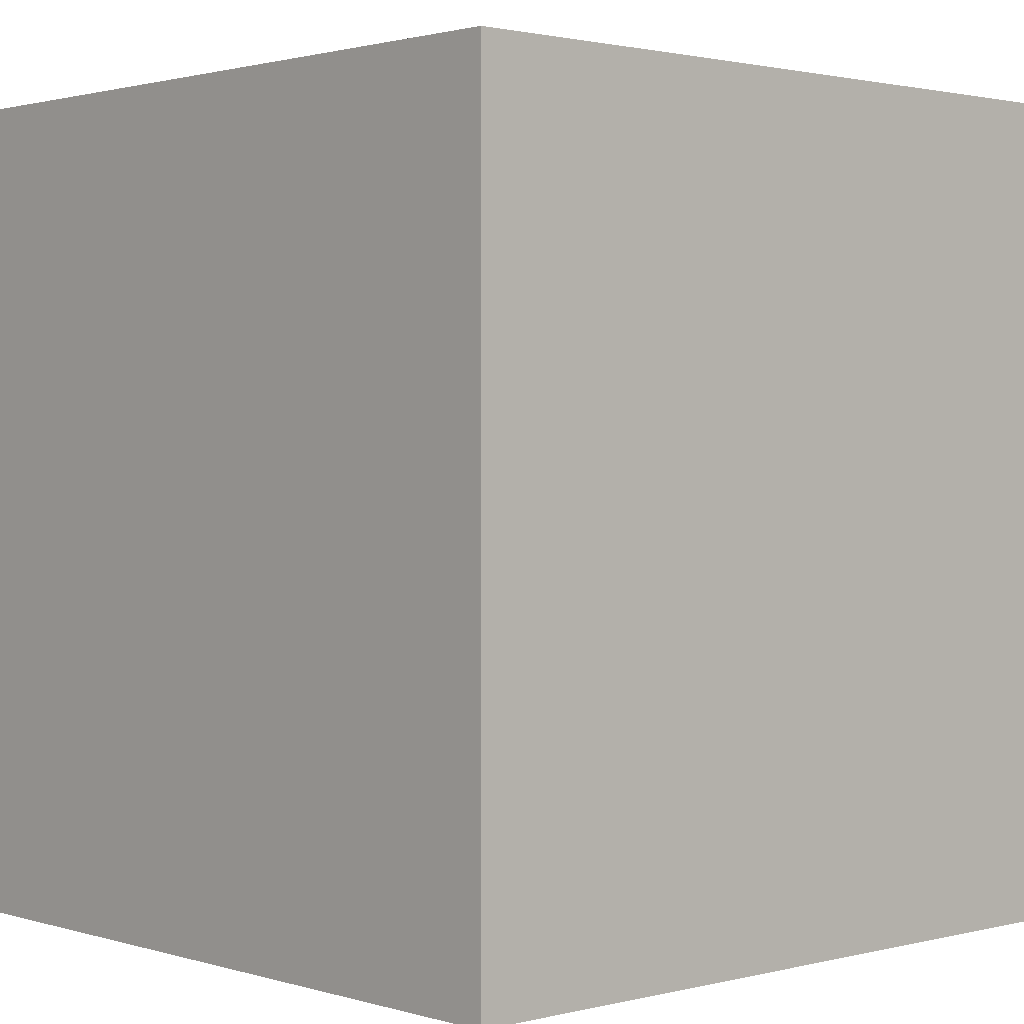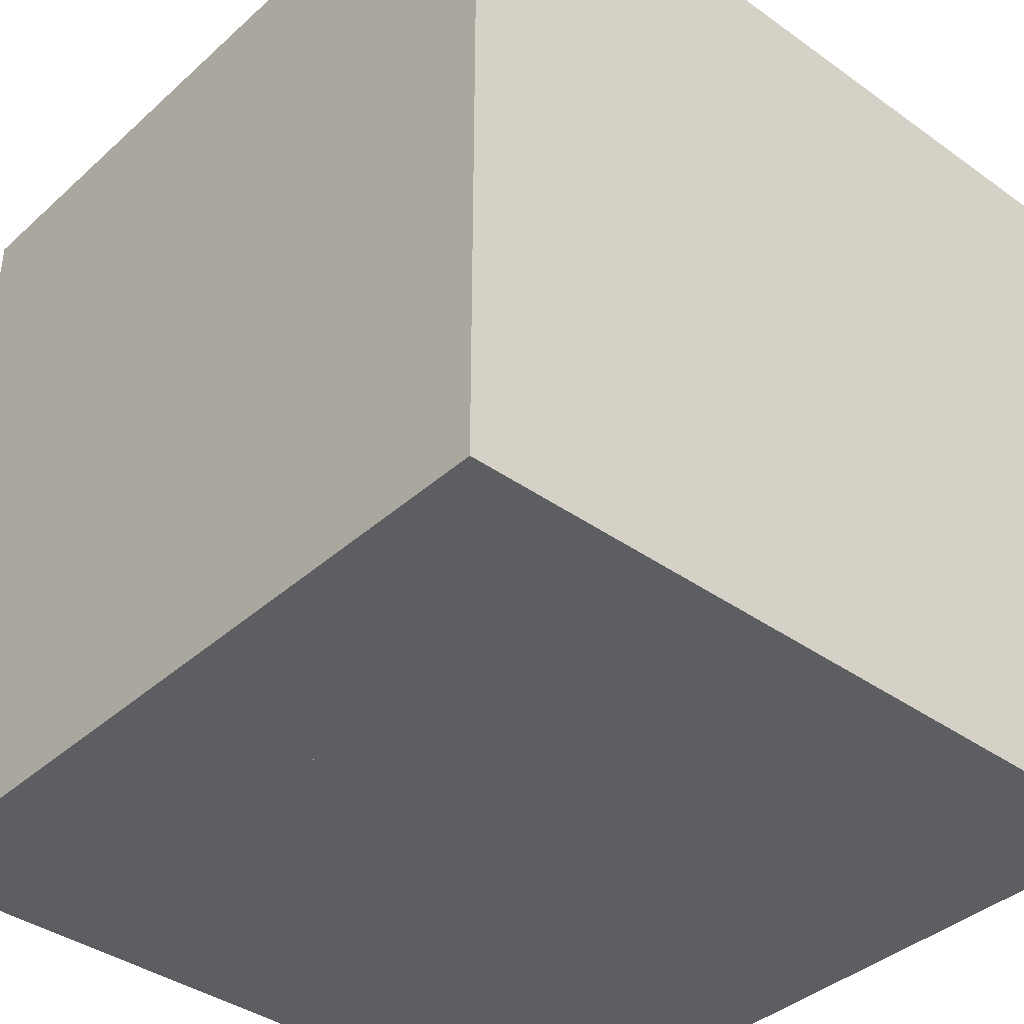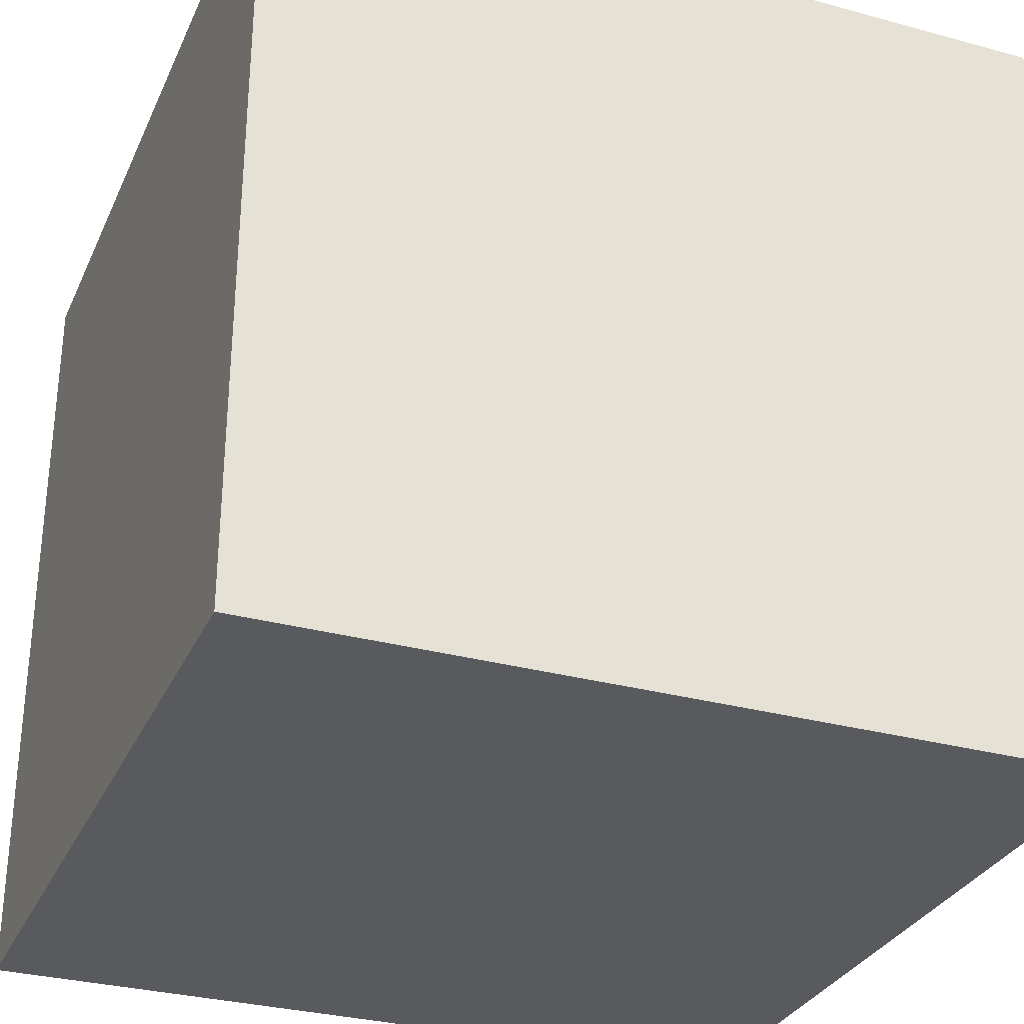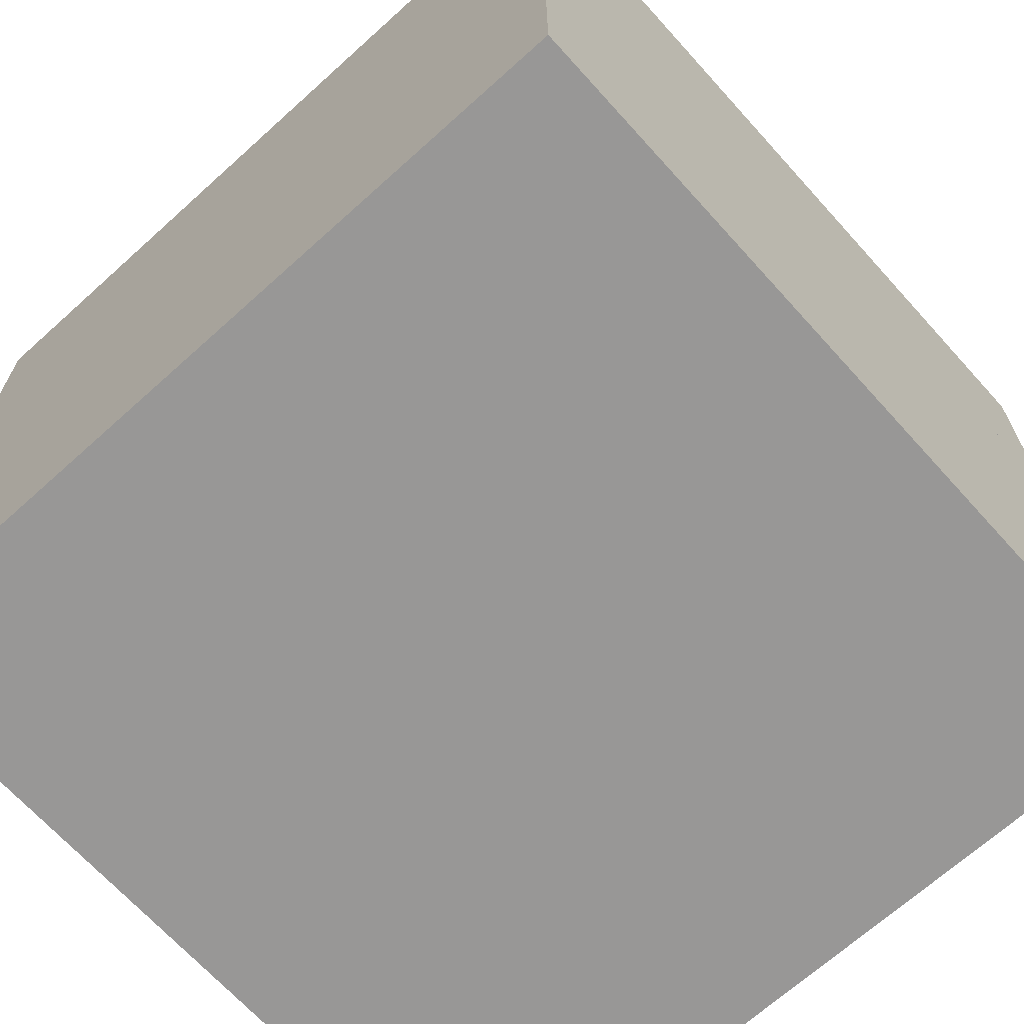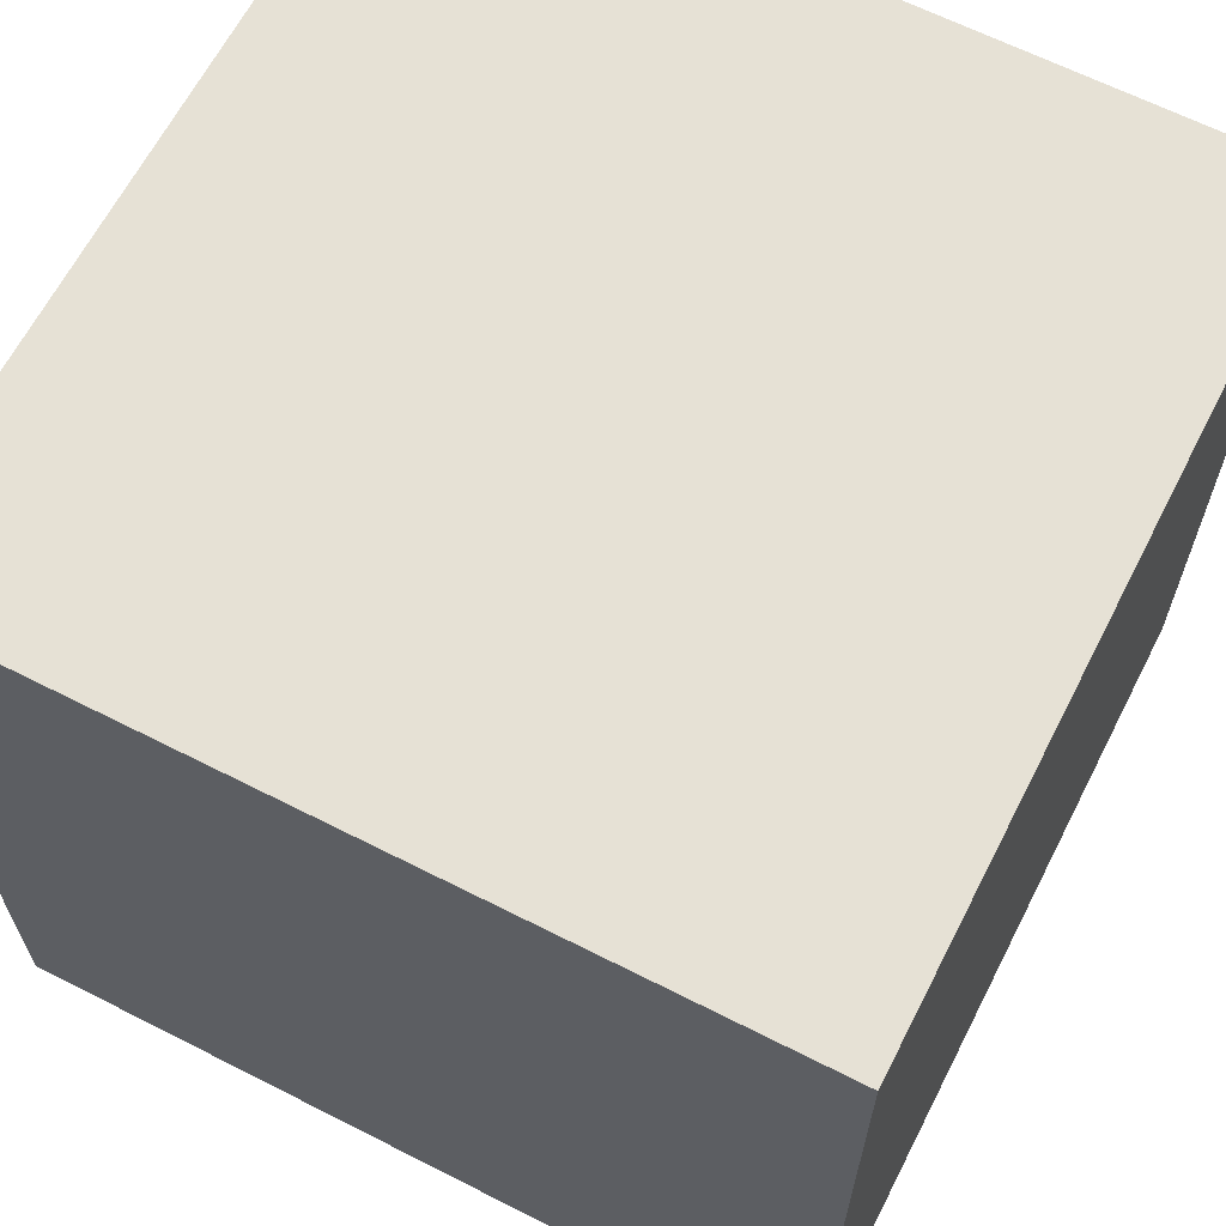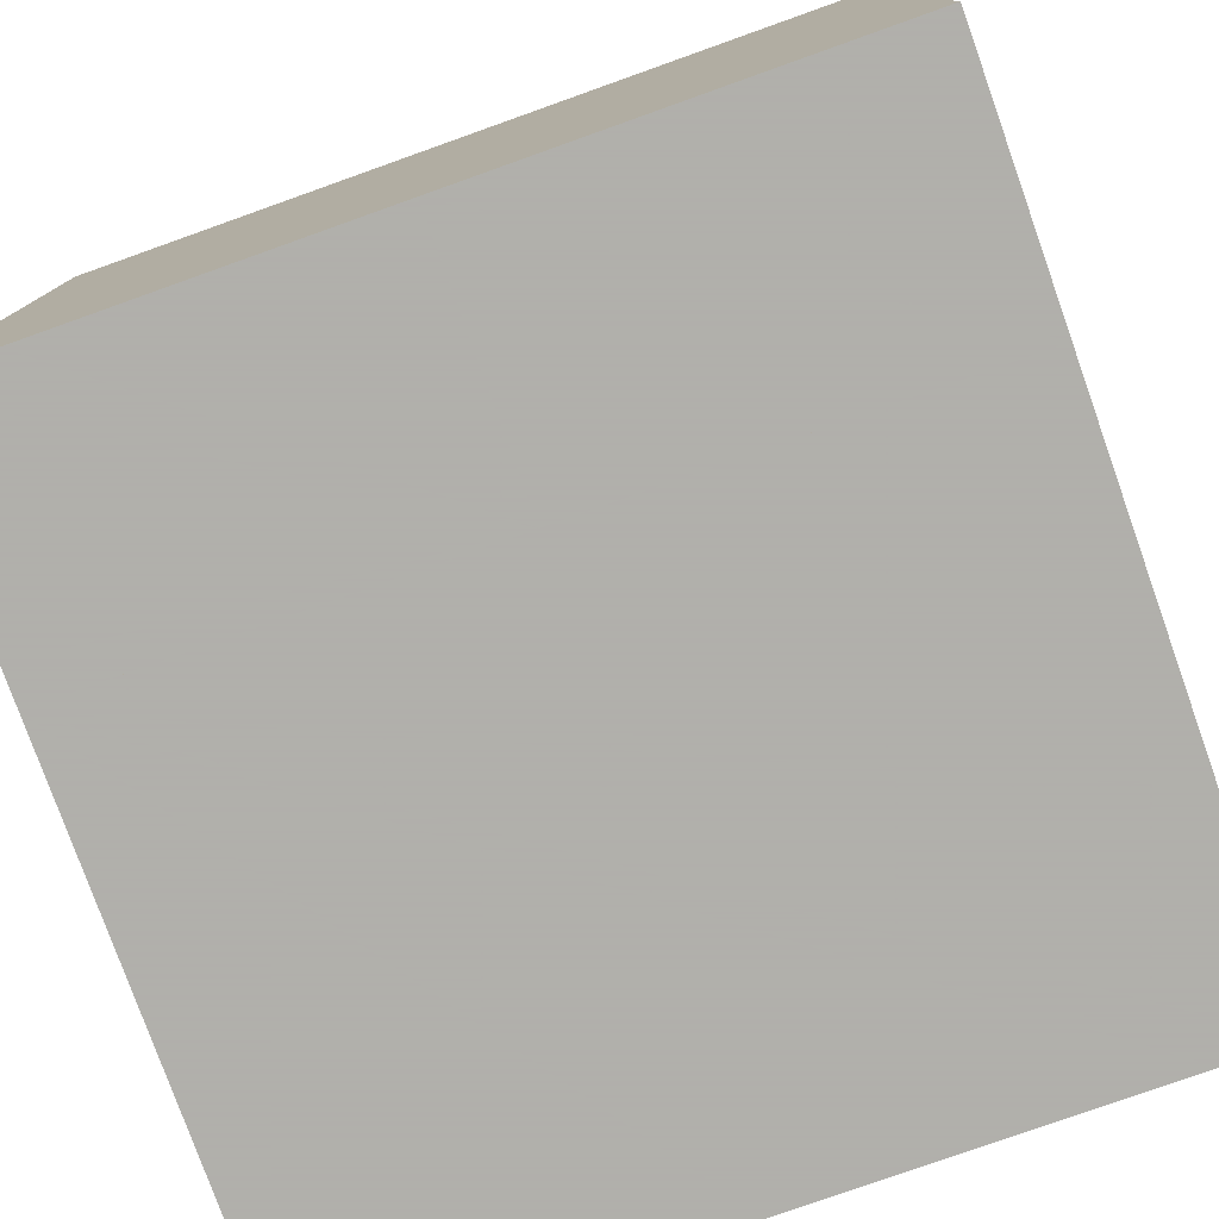
<metadata>
{"format":"obj","ext":"obj","renderer":"f3d","projection":"perspective","resolution":1024,"background":"white","views":[{"elev":1.5,"azim":-42.5,"up":"+Z"},{"elev":-38.8,"azim":-131.8,"up":"+Z"},{"elev":-31.0,"azim":68.7,"up":"+Y"},{"elev":-68.3,"azim":42.1,"up":"+Y"},{"elev":64.5,"azim":117.1,"up":"+Z"},{"elev":-78.4,"azim":-160.4,"up":"+Z"}]}
</metadata>
<code>
o TopNW
v 0 1 0
v 0 0.6875 0
v 0.0625 0.6875 0.0625
v 0 0.6875 0
v 0.0625 0.6875 0.0625
v 0.0625 0.9375 0.0625
v 0.5 1 0
v 0.5 0.6875 0
v 0.5 0.6875 0.0625
v 0.5 0.6875 0
v 0.5 0.6875 0.0625
v 0.5 0.9375 0.0625
v 0 1 0.5
v 0 0.6875 0.5
v 0.0625 0.6875 0.5
v 0 0.6875 0.5
v 0.0625 0.6875 0.5
v 0.0625 0.9375 0.5
v 0.5 1 0.5
v 0.5 0.9375 0.5
f 9 3 5 11
f 11 5 4 10
f 14 2 4 16
f 15 3 6 18
f 2 1 7 8
f 2 8 10 4
f 3 9 12 6
f 1 2 14 13
f 3 15 17 5
f 5 17 16 4
f 1 13 19 7
f 6 12 20 18
f 16 15 18 13
f 13 18 20 19
f 7 19 20 12
f 7 12 9 8
o TopSW
v 0 1 1
v 0 0.6875 1
v 0.0625 0.6875 0.9375
v 0 0.6875 1
v 0.0625 0.6875 0.9375
v 0.0625 0.9375 0.9375
v 0.5 1 1
v 0.5 0.6875 1
v 0.5 0.6875 0.9375
v 0.5 0.6875 1
v 0.5 0.6875 0.9375
v 0.5 0.9375 0.9375
v 0 1 0.5
v 0 0.6875 0.5
v 0.0625 0.6875 0.5
v 0 0.6875 0.5
v 0.0625 0.6875 0.5
v 0.0625 0.9375 0.5
v 0.5 1 0.5
v 0.5 0.9375 0.5
f 33 34 22 21
f 35 23 25 37
f 37 25 24 36
f 28 22 24 30
f 29 23 26 32
f 33 21 27 39
f 21 22 28 27
f 23 29 31 25
f 25 31 30 24
f 38 40 32 26
f 22 34 36 24
f 23 35 38 26
f 27 28 29 32
f 32 40 39 27
f 33 39 40 38
f 38 35 36 33
o TopSE
v 1 1 1
v 1 0.6875 1
v 0.9375 0.6875 0.9375
v 1 0.6875 1
v 0.9375 0.6875 0.9375
v 0.9375 0.9375 0.9375
v 0.5 1 1
v 0.5 0.6875 1
v 0.5 0.6875 0.9375
v 0.5 0.6875 1
v 0.5 0.6875 0.9375
v 0.5 0.9375 0.9375
v 1 1 0.5
v 1 0.6875 0.5
v 0.9375 0.6875 0.5
v 1 0.6875 0.5
v 0.9375 0.6875 0.5
v 0.9375 0.9375 0.5
v 0.5 1 0.5
v 0.5 0.9375 0.5
f 59 47 41 53
f 55 43 46 58
f 47 48 42 41
f 49 43 45 51
f 51 45 44 50
f 54 42 44 56
f 60 58 46 52
f 42 48 50 44
f 43 49 52 46
f 41 42 54 53
f 43 55 57 45
f 45 57 56 44
f 56 55 58 53
f 59 53 58 60
f 52 47 59 60
f 52 49 50 47
o TopNE
v 1 1 0
v 1 0.6875 0
v 0.9375 0.6875 0.0625
v 1 0.6875 0
v 0.9375 0.6875 0.0625
v 0.9375 0.9375 0.0625
v 0.5 1 0
v 0.5 0.6875 0
v 0.5 0.6875 0.0625
v 0.5 0.6875 0
v 0.5 0.6875 0.0625
v 0.5 0.9375 0.0625
v 1 1 0.5
v 1 0.6875 0.5
v 0.9375 0.6875 0.5
v 1 0.6875 0.5
v 0.9375 0.6875 0.5
v 0.9375 0.9375 0.5
v 0.5 1 0.5
v 0.5 0.9375 0.5
f 73 74 62 61
f 68 67 61 62
f 75 63 65 77
f 77 65 64 76
f 68 62 64 70
f 69 63 66 72
f 63 69 71 65
f 65 71 70 64
f 67 79 73 61
f 63 75 78 66
f 62 74 76 64
f 72 66 78 80
f 67 68 69 72
f 67 72 80 79
f 79 80 78 73
f 78 75 76 73
o Base
v 1 0 0
v 1 0 1
v 0 0 1
v 0 0 0
v 1 0.6875 1e-06
v 1 0.6875 1
v 0 0.6875 1
v 0 0.6875 0
v 0.9375 0.6875 0.0625
v 0.9375 0.6875 0.9375
v 0.0625 0.6875 0.0625
v 0.0625 0.6875 0.9375
v 1 0.6875 1e-06
v 1 0.6875 1
v 0 0.6875 1
v 0 0.6875 0
v 0.9375 0.6875 0.0625
v 0.9375 0.6875 0.9375
v 0.0625 0.6875 0.0625
v 0.0625 0.6875 0.9375
v 0.9375 0.0625 0.0625
v 0.9375 0.0625 0.9375
v 0.0625 0.0625 0.0625
v 0.0625 0.0625 0.9375
f 81 82 83 84
f 91 92 104 103
f 81 85 86 82
f 82 86 87 83
f 83 87 88 84
f 85 81 84 88
f 89 90 98 97
f 91 89 97 99
f 90 92 100 98
f 92 91 99 100
f 97 98 94 93
f 99 97 93 96
f 98 100 95 94
f 100 99 96 95
f 88 87 95 96
f 87 86 94 95
f 85 88 96 93
f 86 85 93 94
f 101 103 104 102
f 92 90 102 104
f 89 91 103 101
f 90 89 101 102

</code>
